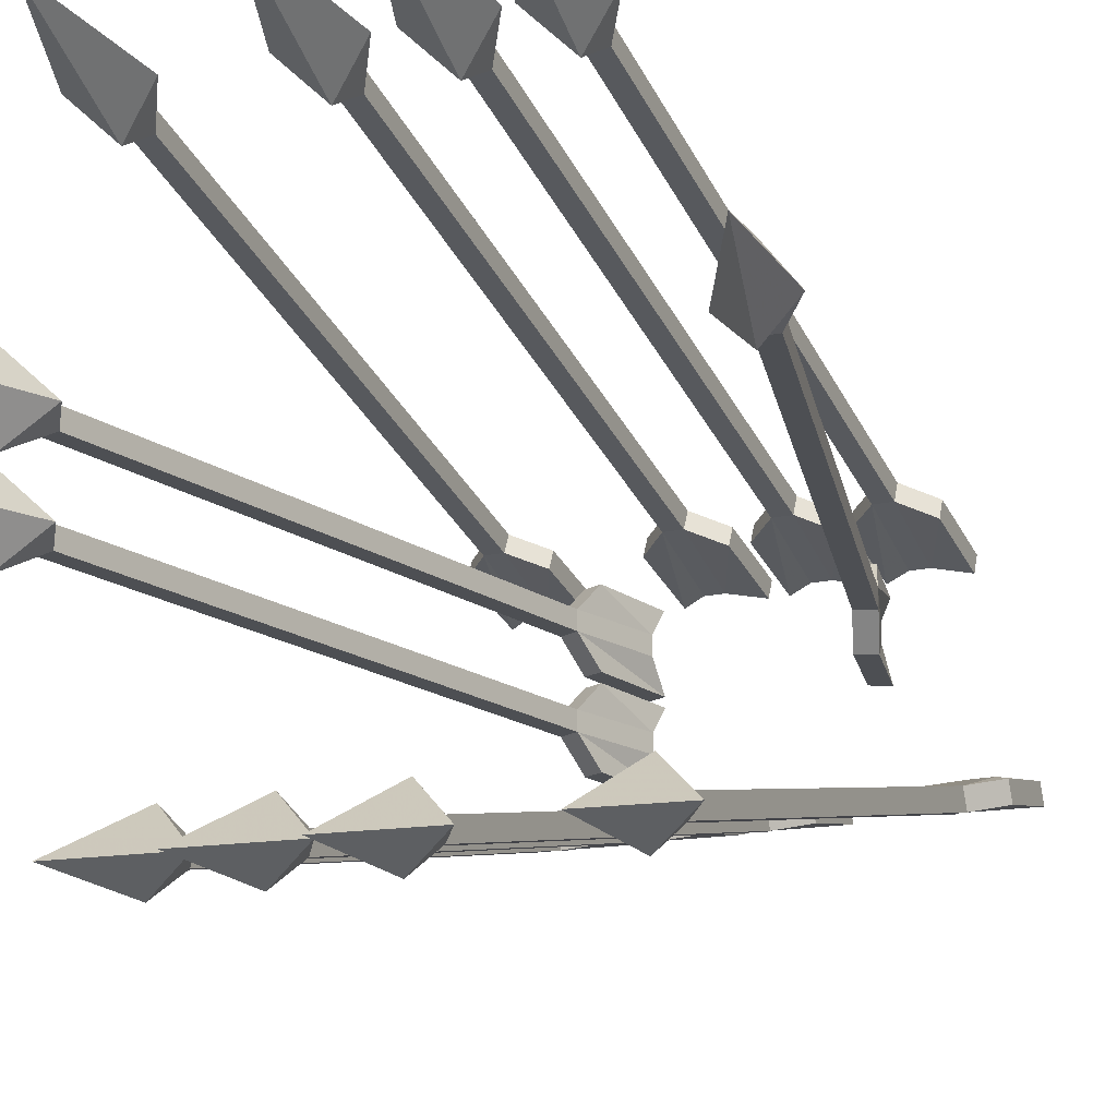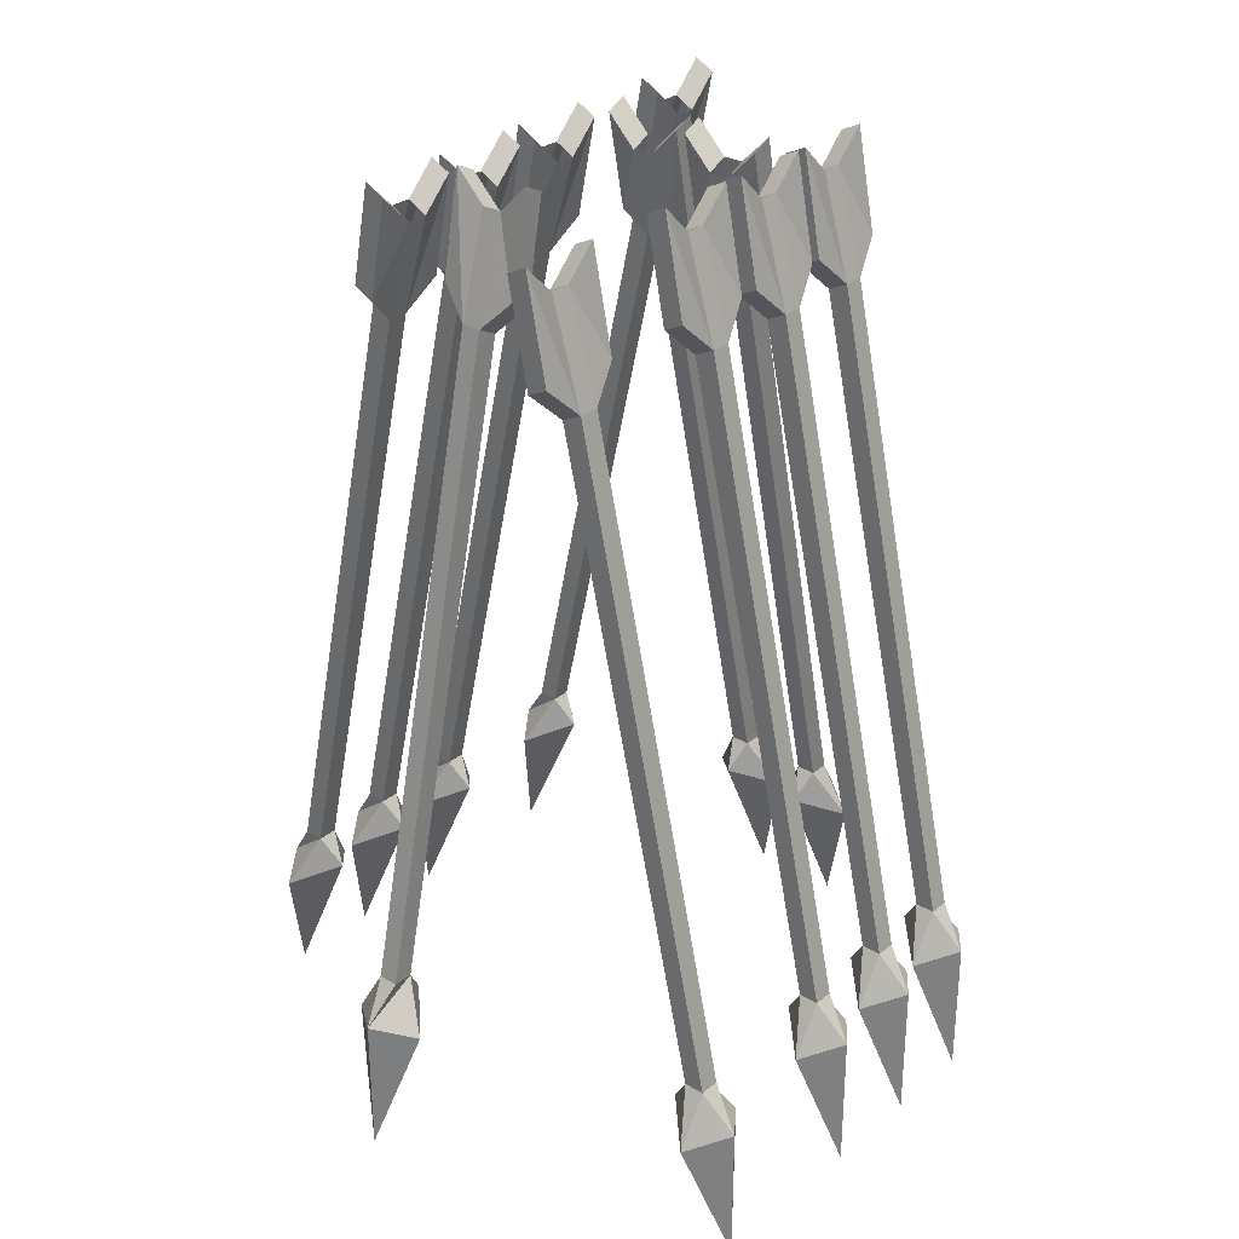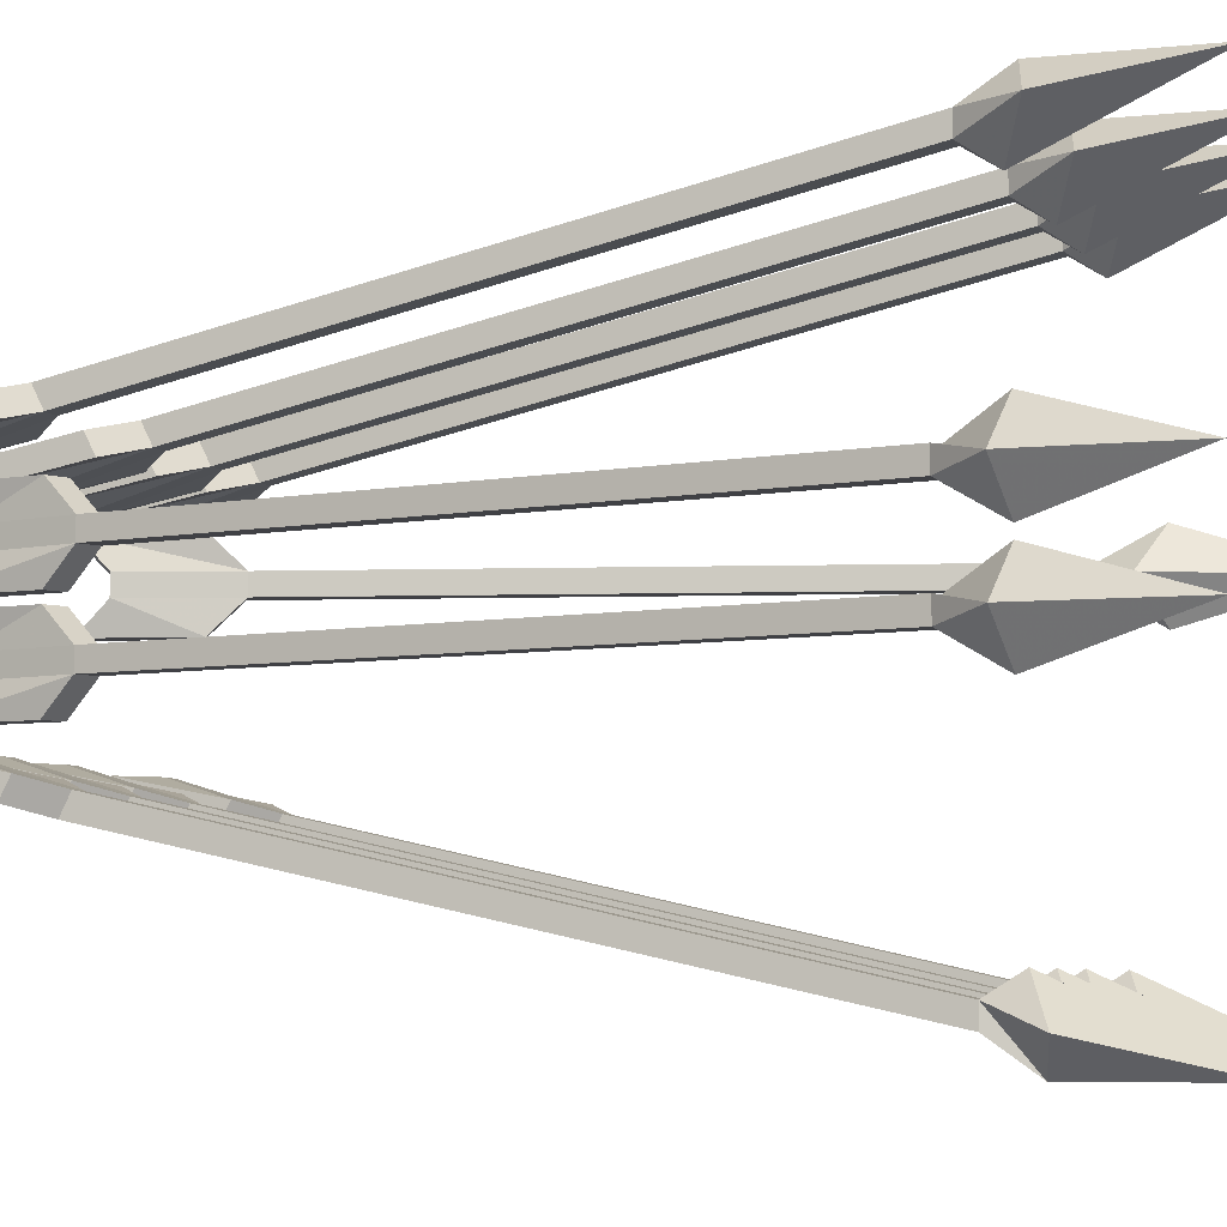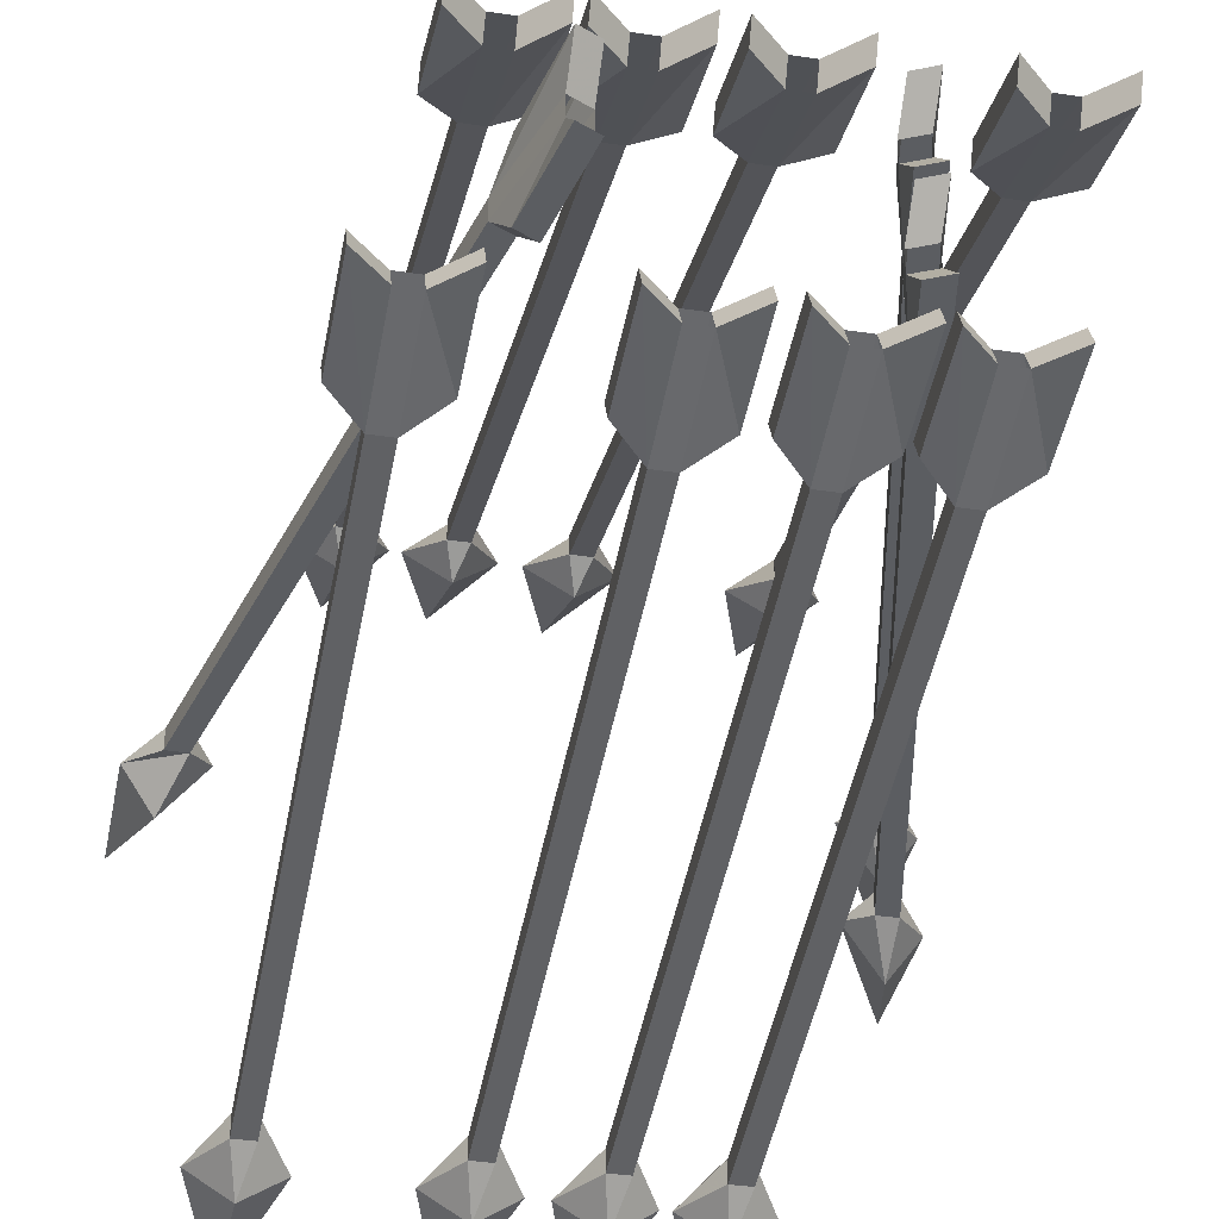
<metadata>
{"format":"obj","ext":"obj","renderer":"f3d","projection":"perspective","resolution":1024,"background":"white","views":[{"elev":-17.5,"azim":23.4,"up":"+Z"},{"elev":30.2,"azim":130.9,"up":"+Y"},{"elev":-5.9,"azim":-72.1,"up":"+Z"},{"elev":-36.0,"azim":168.7,"up":"+Z"}]}
</metadata>
<code>
v -0.02344 -0.7891 0.25
v -0.02344 -0.6719 0.1953
v 0.007812 -0.6875 0.2266
v -0.02344 -0.6797 0.25
v -0.05469 -0.6875 0.2266
v -0.03125 -0.6484 0.2109
v -0.01562 -0.6484 0.2109
v -0.01562 -0.6484 0.2266
v -0.03125 -0.6484 0.2266
v -0.03125 -0.1562 0.1172
v -0.03125 -0.1641 0.1016
v -0.01562 -0.1641 0.1016
v -0.01562 -0.1562 0.1172
v -0.01562 -0.07812 0.09375
v -0.03125 -0.07812 0.09375
v -0.05469 -0.05469 0.09375
v -0.05469 -0.1328 0.1094
v -0.05469 -0.1406 0.09375
v -0.05469 -0.0625 0.07812
v -0.03125 -0.08594 0.07812
v -0.01562 -0.08594 0.07812
v 0.007812 -0.1406 0.09375
v 0.007812 -0.1328 0.1094
v 0.007812 -0.05469 0.09375
v 0.007812 -0.0625 0.07812
v 0.05469 -0.7891 0.25
v 0.05469 -0.6719 0.1953
v 0.08594 -0.6875 0.2266
v 0.05469 -0.6797 0.25
v 0.02344 -0.6875 0.2266
v 0.04688 -0.6484 0.2109
v 0.0625 -0.6484 0.2109
v 0.0625 -0.6484 0.2266
v 0.04688 -0.6484 0.2266
v 0.04688 -0.1562 0.1172
v 0.04688 -0.1641 0.1016
v 0.0625 -0.1641 0.1016
v 0.0625 -0.1562 0.1172
v 0.0625 -0.07812 0.09375
v 0.04688 -0.07812 0.09375
v 0.02344 -0.05469 0.09375
v 0.02344 -0.1328 0.1094
v 0.02344 -0.1406 0.09375
v 0.02344 -0.0625 0.07812
v 0.04688 -0.08594 0.07812
v 0.0625 -0.08594 0.07812
v 0.08594 -0.1406 0.09375
v 0.08594 -0.1328 0.1094
v 0.08594 -0.05469 0.09375
v 0.08594 -0.0625 0.07812
v 0.125 -0.7891 0.25
v 0.125 -0.6719 0.1953
v 0.1562 -0.6875 0.2266
v 0.125 -0.6797 0.25
v 0.09375 -0.6875 0.2266
v 0.1172 -0.6484 0.2109
v 0.1328 -0.6484 0.2109
v 0.1328 -0.6484 0.2266
v 0.1172 -0.6484 0.2266
v 0.1172 -0.1562 0.1172
v 0.1172 -0.1641 0.1016
v 0.1328 -0.1641 0.1016
v 0.1328 -0.1562 0.1172
v 0.1328 -0.07812 0.09375
v 0.1172 -0.07812 0.09375
v 0.09375 -0.05469 0.09375
v 0.09375 -0.1328 0.1094
v 0.09375 -0.1406 0.09375
v 0.09375 -0.0625 0.07812
v 0.1172 -0.08594 0.07812
v 0.1328 -0.08594 0.07812
v 0.1562 -0.1406 0.09375
v 0.1562 -0.1328 0.1094
v 0.1562 -0.05469 0.09375
v 0.1562 -0.0625 0.07812
v -0.1562 -0.7891 0.25
v -0.1562 -0.6719 0.1953
v -0.125 -0.6875 0.2266
v -0.1562 -0.6797 0.25
v -0.1875 -0.6875 0.2266
v -0.1641 -0.6484 0.2109
v -0.1484 -0.6484 0.2109
v -0.1484 -0.6484 0.2266
v -0.1641 -0.6484 0.2266
v -0.1641 -0.1562 0.1172
v -0.1641 -0.1641 0.1016
v -0.1484 -0.1641 0.1016
v -0.1484 -0.1562 0.1172
v -0.1484 -0.07812 0.09375
v -0.1641 -0.07812 0.09375
v -0.1875 -0.05469 0.09375
v -0.1875 -0.1328 0.1094
v -0.1875 -0.1406 0.09375
v -0.1875 -0.0625 0.07812
v -0.1641 -0.08594 0.07812
v -0.1484 -0.08594 0.07812
v -0.125 -0.1406 0.09375
v -0.125 -0.1328 0.1094
v -0.125 -0.05469 0.09375
v -0.125 -0.0625 0.07812
v 0.03125 -0.7891 -0.2422
v 0.03125 -0.6719 -0.1875
v 0 -0.6875 -0.2188
v 0.03125 -0.6797 -0.2422
v 0.0625 -0.6875 -0.2188
v 0.03906 -0.6484 -0.2031
v 0.02344 -0.6484 -0.2031
v 0.02344 -0.6484 -0.2188
v 0.03906 -0.6484 -0.2188
v 0.03906 -0.1562 -0.1094
v 0.03906 -0.1641 -0.09375
v 0.02344 -0.1641 -0.09375
v 0.02344 -0.1562 -0.1094
v 0.02344 -0.07812 -0.08594
v 0.03906 -0.07812 -0.08594
v 0.0625 -0.05469 -0.08594
v 0.0625 -0.1328 -0.1016
v 0.0625 -0.1406 -0.08594
v 0.0625 -0.0625 -0.07031
v 0.03906 -0.08594 -0.07031
v 0.02344 -0.08594 -0.07031
v 0 -0.1406 -0.08594
v 0 -0.1328 -0.1016
v 0 -0.05469 -0.08594
v 0 -0.0625 -0.07031
v -0.04688 -0.7891 -0.2422
v -0.04688 -0.6719 -0.1875
v -0.07812 -0.6875 -0.2188
v -0.04688 -0.6797 -0.2422
v -0.01562 -0.6875 -0.2188
v -0.03906 -0.6484 -0.2031
v -0.05469 -0.6484 -0.2031
v -0.05469 -0.6484 -0.2188
v -0.03906 -0.6484 -0.2188
v -0.03906 -0.1562 -0.1094
v -0.03906 -0.1641 -0.09375
v -0.05469 -0.1641 -0.09375
v -0.05469 -0.1562 -0.1094
v -0.05469 -0.07812 -0.08594
v -0.03906 -0.07812 -0.08594
v -0.01562 -0.05469 -0.08594
v -0.01562 -0.1328 -0.1016
v -0.01562 -0.1406 -0.08594
v -0.01562 -0.0625 -0.07031
v -0.03906 -0.08594 -0.07031
v -0.05469 -0.08594 -0.07031
v -0.07812 -0.1406 -0.08594
v -0.07812 -0.1328 -0.1016
v -0.07812 -0.05469 -0.08594
v -0.07812 -0.0625 -0.07031
v -0.1172 -0.7891 -0.2422
v -0.1172 -0.6719 -0.1875
v -0.1484 -0.6875 -0.2188
v -0.1172 -0.6797 -0.2422
v -0.08594 -0.6875 -0.2188
v -0.1094 -0.6484 -0.2031
v -0.125 -0.6484 -0.2031
v -0.125 -0.6484 -0.2188
v -0.1094 -0.6484 -0.2188
v -0.1094 -0.1562 -0.1094
v -0.1094 -0.1641 -0.09375
v -0.125 -0.1641 -0.09375
v -0.125 -0.1562 -0.1094
v -0.125 -0.07812 -0.08594
v -0.1094 -0.07812 -0.08594
v -0.08594 -0.05469 -0.08594
v -0.08594 -0.1328 -0.1016
v -0.08594 -0.1406 -0.08594
v -0.08594 -0.0625 -0.07031
v -0.1094 -0.08594 -0.07031
v -0.125 -0.08594 -0.07031
v -0.1484 -0.1406 -0.08594
v -0.1484 -0.1328 -0.1016
v -0.1484 -0.05469 -0.08594
v -0.1484 -0.0625 -0.07031
v 0.1641 -0.7891 -0.2422
v 0.1641 -0.6719 -0.1875
v 0.1328 -0.6875 -0.2188
v 0.1641 -0.6797 -0.2422
v 0.1953 -0.6875 -0.2188
v 0.1719 -0.6484 -0.2031
v 0.1562 -0.6484 -0.2031
v 0.1562 -0.6484 -0.2188
v 0.1719 -0.6484 -0.2188
v 0.1719 -0.1562 -0.1094
v 0.1719 -0.1641 -0.09375
v 0.1562 -0.1641 -0.09375
v 0.1562 -0.1562 -0.1094
v 0.1562 -0.07812 -0.08594
v 0.1719 -0.07812 -0.08594
v 0.1953 -0.05469 -0.08594
v 0.1953 -0.1328 -0.1016
v 0.1953 -0.1406 -0.08594
v 0.1953 -0.0625 -0.07031
v 0.1719 -0.08594 -0.07031
v 0.1562 -0.08594 -0.07031
v 0.1328 -0.1406 -0.08594
v 0.1328 -0.1328 -0.1016
v 0.1328 -0.05469 -0.08594
v 0.1328 -0.0625 -0.07031
v -0.2422 -0.7891 -0.02344
v -0.1875 -0.6719 -0.02344
v -0.2188 -0.6875 0.007812
v -0.2422 -0.6797 -0.02344
v -0.2188 -0.6875 -0.05469
v -0.2031 -0.6484 -0.03125
v -0.2031 -0.6484 -0.01562
v -0.2188 -0.6484 -0.01562
v -0.2188 -0.6484 -0.03125
v -0.1094 -0.1562 -0.03125
v -0.09375 -0.1641 -0.03125
v -0.09375 -0.1641 -0.01562
v -0.1094 -0.1562 -0.01562
v -0.08594 -0.07812 -0.01562
v -0.08594 -0.07812 -0.03125
v -0.08594 -0.05469 -0.05469
v -0.1016 -0.1328 -0.05469
v -0.08594 -0.1406 -0.05469
v -0.07031 -0.0625 -0.05469
v -0.07031 -0.08594 -0.03125
v -0.07031 -0.08594 -0.01562
v -0.08594 -0.1406 0.007812
v -0.1016 -0.1328 0.007812
v -0.08594 -0.05469 0.007812
v -0.07031 -0.0625 0.007812
v -0.2422 -0.7891 0.04688
v -0.1875 -0.6719 0.04688
v -0.2188 -0.6875 0.07812
v -0.2422 -0.6797 0.04688
v -0.2188 -0.6875 0.01562
v -0.2031 -0.6484 0.03906
v -0.2031 -0.6484 0.05469
v -0.2188 -0.6484 0.05469
v -0.2188 -0.6484 0.03906
v -0.1094 -0.1562 0.03906
v -0.09375 -0.1641 0.03906
v -0.09375 -0.1641 0.05469
v -0.1094 -0.1562 0.05469
v -0.08594 -0.07812 0.05469
v -0.08594 -0.07812 0.03906
v -0.08594 -0.05469 0.01562
v -0.1016 -0.1328 0.01562
v -0.08594 -0.1406 0.01562
v -0.07031 -0.0625 0.01562
v -0.07031 -0.08594 0.03906
v -0.07031 -0.08594 0.05469
v -0.08594 -0.1406 0.07812
v -0.1016 -0.1328 0.07812
v -0.08594 -0.05469 0.07812
v -0.07031 -0.0625 0.07812
v 0.25 -0.7891 0.03906
v 0.1953 -0.6719 0.03906
v 0.2266 -0.6875 0.007812
v 0.25 -0.6797 0.03906
v 0.2266 -0.6875 0.07031
v 0.2109 -0.6484 0.04688
v 0.2109 -0.6484 0.03125
v 0.2266 -0.6484 0.03125
v 0.2266 -0.6484 0.04688
v 0.1172 -0.1562 0.04688
v 0.1016 -0.1641 0.04688
v 0.1016 -0.1641 0.03125
v 0.1172 -0.1562 0.03125
v 0.09375 -0.07812 0.03125
v 0.09375 -0.07812 0.04688
v 0.09375 -0.05469 0.07031
v 0.1094 -0.1328 0.07031
v 0.09375 -0.1406 0.07031
v 0.07812 -0.0625 0.07031
v 0.07812 -0.08594 0.04688
v 0.07812 -0.08594 0.03125
v 0.09375 -0.1406 0.007812
v 0.1094 -0.1328 0.007812
v 0.09375 -0.05469 0.007812
v 0.07812 -0.0625 0.007812
f 1 2 3
f 1 3 4
f 1 4 5
f 1 5 2
f 4 8 9
f 26 27 28
f 26 28 29
f 26 29 30
f 26 30 27
f 29 33 34
f 51 52 53
f 51 53 54
f 51 54 55
f 51 55 52
f 54 58 59
f 76 77 78
f 76 78 79
f 76 79 80
f 76 80 77
f 79 83 84
f 101 102 103
f 101 103 104
f 101 104 105
f 101 105 102
f 104 108 109
f 126 127 128
f 126 128 129
f 126 129 130
f 126 130 127
f 129 133 134
f 151 152 153
f 151 153 154
f 151 154 155
f 151 155 152
f 154 158 159
f 176 177 178
f 176 178 179
f 176 179 180
f 176 180 177
f 179 183 184
f 201 202 203
f 201 203 204
f 201 204 205
f 201 205 202
f 204 208 209
f 226 227 228
f 226 228 229
f 226 229 230
f 226 230 227
f 229 233 234
f 251 252 253
f 251 253 254
f 251 254 255
f 251 255 252
f 254 258 259
f 2 5 6
f 2 6 7
f 2 7 3
f 3 7 4
f 4 7 8
f 4 9 5
f 5 9 6
f 27 30 31
f 27 31 32
f 27 32 28
f 28 32 29
f 29 32 33
f 29 34 30
f 30 34 31
f 52 55 56
f 52 56 57
f 52 57 53
f 53 57 54
f 54 57 58
f 54 59 55
f 55 59 56
f 77 80 81
f 77 81 82
f 77 82 78
f 78 82 79
f 79 82 83
f 79 84 80
f 80 84 81
f 102 105 106
f 102 106 107
f 102 107 103
f 103 107 104
f 104 107 108
f 104 109 105
f 105 109 106
f 127 130 131
f 127 131 132
f 127 132 128
f 128 132 129
f 129 132 133
f 129 134 130
f 130 134 131
f 152 155 156
f 152 156 157
f 152 157 153
f 153 157 154
f 154 157 158
f 154 159 155
f 155 159 156
f 177 180 181
f 177 181 182
f 177 182 178
f 178 182 179
f 179 182 183
f 179 184 180
f 180 184 181
f 202 205 206
f 202 206 207
f 202 207 203
f 203 207 204
f 204 207 208
f 204 209 205
f 205 209 206
f 227 230 231
f 227 231 232
f 227 232 228
f 228 232 229
f 229 232 233
f 229 234 230
f 230 234 231
f 252 255 256
f 252 256 257
f 252 257 253
f 253 257 254
f 254 257 258
f 254 259 255
f 255 259 256
f 6 9 10
f 6 10 11
f 6 11 7
f 7 11 12
f 7 12 8
f 8 12 13
f 8 13 9
f 9 13 10
f 10 13 14
f 10 14 15
f 11 20 12
f 12 20 21
f 31 34 35
f 31 35 36
f 31 36 32
f 32 36 37
f 32 37 33
f 33 37 38
f 33 38 34
f 34 38 35
f 35 38 39
f 35 39 40
f 36 45 37
f 37 45 46
f 56 59 60
f 56 60 61
f 56 61 57
f 57 61 62
f 57 62 58
f 58 62 63
f 58 63 59
f 59 63 60
f 60 63 64
f 60 64 65
f 61 70 62
f 62 70 71
f 81 84 85
f 81 85 86
f 81 86 82
f 82 86 87
f 82 87 83
f 83 87 88
f 83 88 84
f 84 88 85
f 85 88 89
f 85 89 90
f 86 95 87
f 87 95 96
f 106 109 110
f 106 110 111
f 106 111 107
f 107 111 112
f 107 112 108
f 108 112 113
f 108 113 109
f 109 113 110
f 110 113 114
f 110 114 115
f 111 120 112
f 112 120 121
f 131 134 135
f 131 135 136
f 131 136 132
f 132 136 137
f 132 137 133
f 133 137 138
f 133 138 134
f 134 138 135
f 135 138 139
f 135 139 140
f 136 145 137
f 137 145 146
f 156 159 160
f 156 160 161
f 156 161 157
f 157 161 162
f 157 162 158
f 158 162 163
f 158 163 159
f 159 163 160
f 160 163 164
f 160 164 165
f 161 170 162
f 162 170 171
f 181 184 185
f 181 185 186
f 181 186 182
f 182 186 187
f 182 187 183
f 183 187 188
f 183 188 184
f 184 188 185
f 185 188 189
f 185 189 190
f 186 195 187
f 187 195 196
f 206 209 210
f 206 210 211
f 206 211 207
f 207 211 212
f 207 212 208
f 208 212 213
f 208 213 209
f 209 213 210
f 210 213 214
f 210 214 215
f 211 220 212
f 212 220 221
f 231 234 235
f 231 235 236
f 231 236 232
f 232 236 237
f 232 237 233
f 233 237 238
f 233 238 234
f 234 238 235
f 235 238 239
f 235 239 240
f 236 245 237
f 237 245 246
f 256 259 260
f 256 260 261
f 256 261 257
f 257 261 262
f 257 262 258
f 258 262 263
f 258 263 259
f 259 263 260
f 260 263 264
f 260 264 265
f 261 270 262
f 262 270 271
f 10 15 16
f 10 16 17
f 10 17 18
f 10 18 11
f 11 18 19
f 11 19 20
f 12 21 22
f 12 22 23
f 12 23 13
f 13 23 14
f 14 23 24
f 14 24 25
f 14 25 21
f 21 25 22
f 22 25 23
f 23 25 24
f 20 19 16
f 20 16 15
f 16 19 18
f 16 18 17
f 35 40 41
f 35 41 42
f 35 42 43
f 35 43 36
f 36 43 44
f 36 44 45
f 37 46 47
f 37 47 48
f 37 48 38
f 38 48 39
f 39 48 49
f 39 49 50
f 39 50 46
f 46 50 47
f 47 50 48
f 48 50 49
f 45 44 41
f 45 41 40
f 41 44 43
f 41 43 42
f 60 65 66
f 60 66 67
f 60 67 68
f 60 68 61
f 61 68 69
f 61 69 70
f 62 71 72
f 62 72 73
f 62 73 63
f 63 73 64
f 64 73 74
f 64 74 75
f 64 75 71
f 71 75 72
f 72 75 73
f 73 75 74
f 70 69 66
f 70 66 65
f 66 69 68
f 66 68 67
f 85 90 91
f 85 91 92
f 85 92 93
f 85 93 86
f 86 93 94
f 86 94 95
f 87 96 97
f 87 97 98
f 87 98 88
f 88 98 89
f 89 98 99
f 89 99 100
f 89 100 96
f 96 100 97
f 97 100 98
f 98 100 99
f 95 94 91
f 95 91 90
f 91 94 93
f 91 93 92
f 110 115 116
f 110 116 117
f 110 117 118
f 110 118 111
f 111 118 119
f 111 119 120
f 112 121 122
f 112 122 123
f 112 123 113
f 113 123 114
f 114 123 124
f 114 124 125
f 114 125 121
f 121 125 122
f 122 125 123
f 123 125 124
f 120 119 116
f 120 116 115
f 116 119 118
f 116 118 117
f 135 140 141
f 135 141 142
f 135 142 143
f 135 143 136
f 136 143 144
f 136 144 145
f 137 146 147
f 137 147 148
f 137 148 138
f 138 148 139
f 139 148 149
f 139 149 150
f 139 150 146
f 146 150 147
f 147 150 148
f 148 150 149
f 145 144 141
f 145 141 140
f 141 144 143
f 141 143 142
f 160 165 166
f 160 166 167
f 160 167 168
f 160 168 161
f 161 168 169
f 161 169 170
f 162 171 172
f 162 172 173
f 162 173 163
f 163 173 164
f 164 173 174
f 164 174 175
f 164 175 171
f 171 175 172
f 172 175 173
f 173 175 174
f 170 169 166
f 170 166 165
f 166 169 168
f 166 168 167
f 185 190 191
f 185 191 192
f 185 192 193
f 185 193 186
f 186 193 194
f 186 194 195
f 187 196 197
f 187 197 198
f 187 198 188
f 188 198 189
f 189 198 199
f 189 199 200
f 189 200 196
f 196 200 197
f 197 200 198
f 198 200 199
f 195 194 191
f 195 191 190
f 191 194 193
f 191 193 192
f 210 215 216
f 210 216 217
f 210 217 218
f 210 218 211
f 211 218 219
f 211 219 220
f 212 221 222
f 212 222 223
f 212 223 213
f 213 223 214
f 214 223 224
f 214 224 225
f 214 225 221
f 221 225 222
f 222 225 223
f 223 225 224
f 220 219 216
f 220 216 215
f 216 219 218
f 216 218 217
f 235 240 241
f 235 241 242
f 235 242 243
f 235 243 236
f 236 243 244
f 236 244 245
f 237 246 247
f 237 247 248
f 237 248 238
f 238 248 239
f 239 248 249
f 239 249 250
f 239 250 246
f 246 250 247
f 247 250 248
f 248 250 249
f 245 244 241
f 245 241 240
f 241 244 243
f 241 243 242
f 260 265 266
f 260 266 267
f 260 267 268
f 260 268 261
f 261 268 269
f 261 269 270
f 262 271 272
f 262 272 273
f 262 273 263
f 263 273 264
f 264 273 274
f 264 274 275
f 264 275 271
f 271 275 272
f 272 275 273
f 273 275 274
f 270 269 266
f 270 266 265
f 266 269 268
f 266 268 267

</code>
